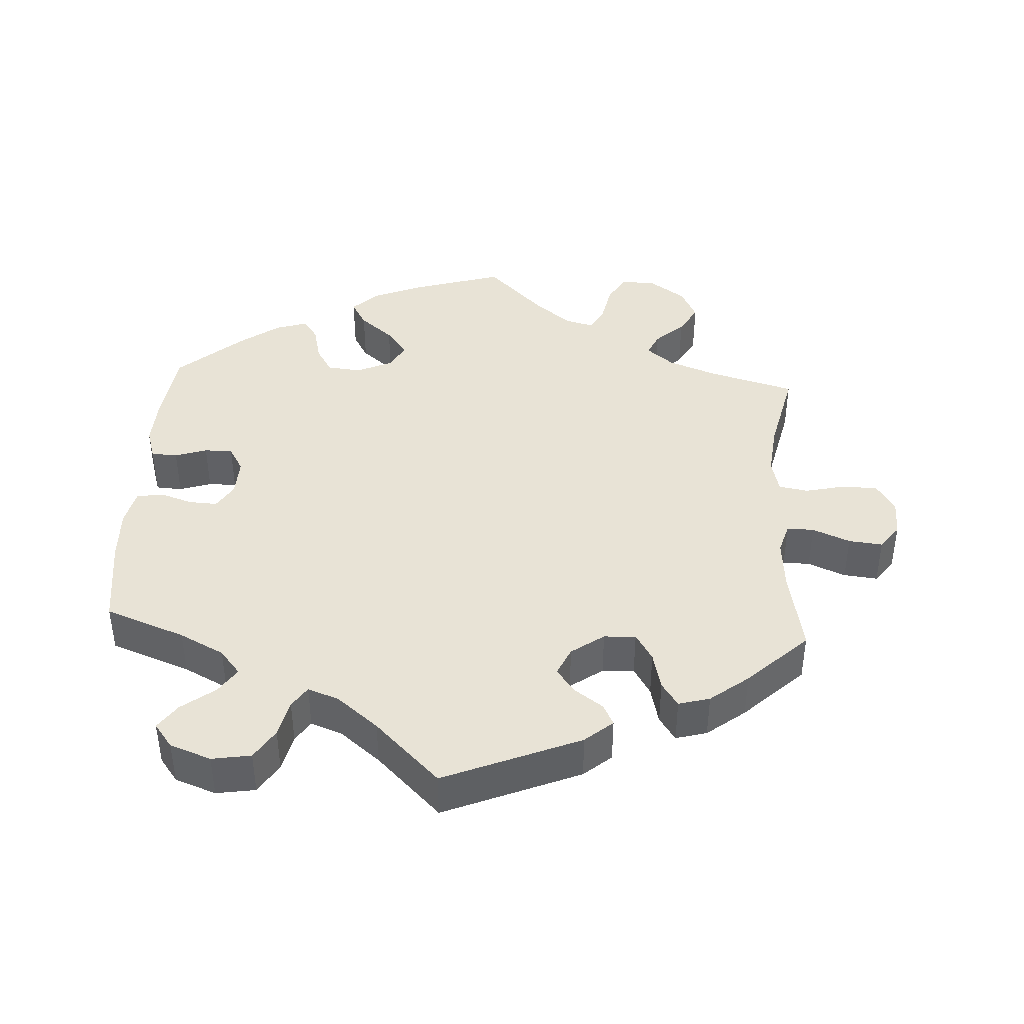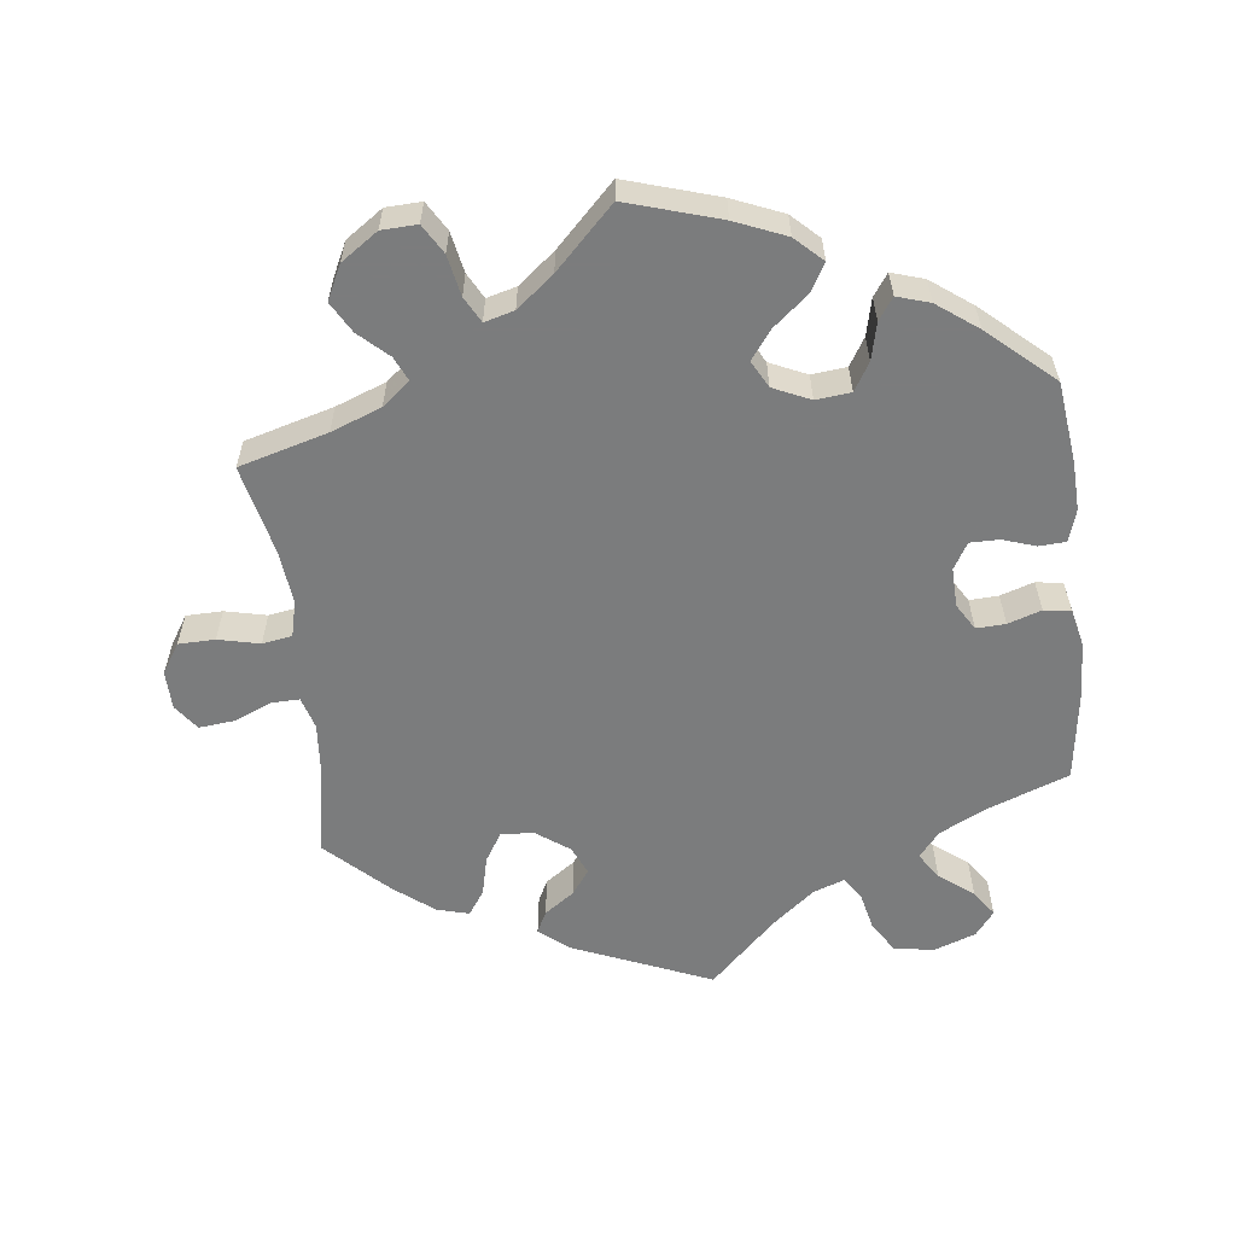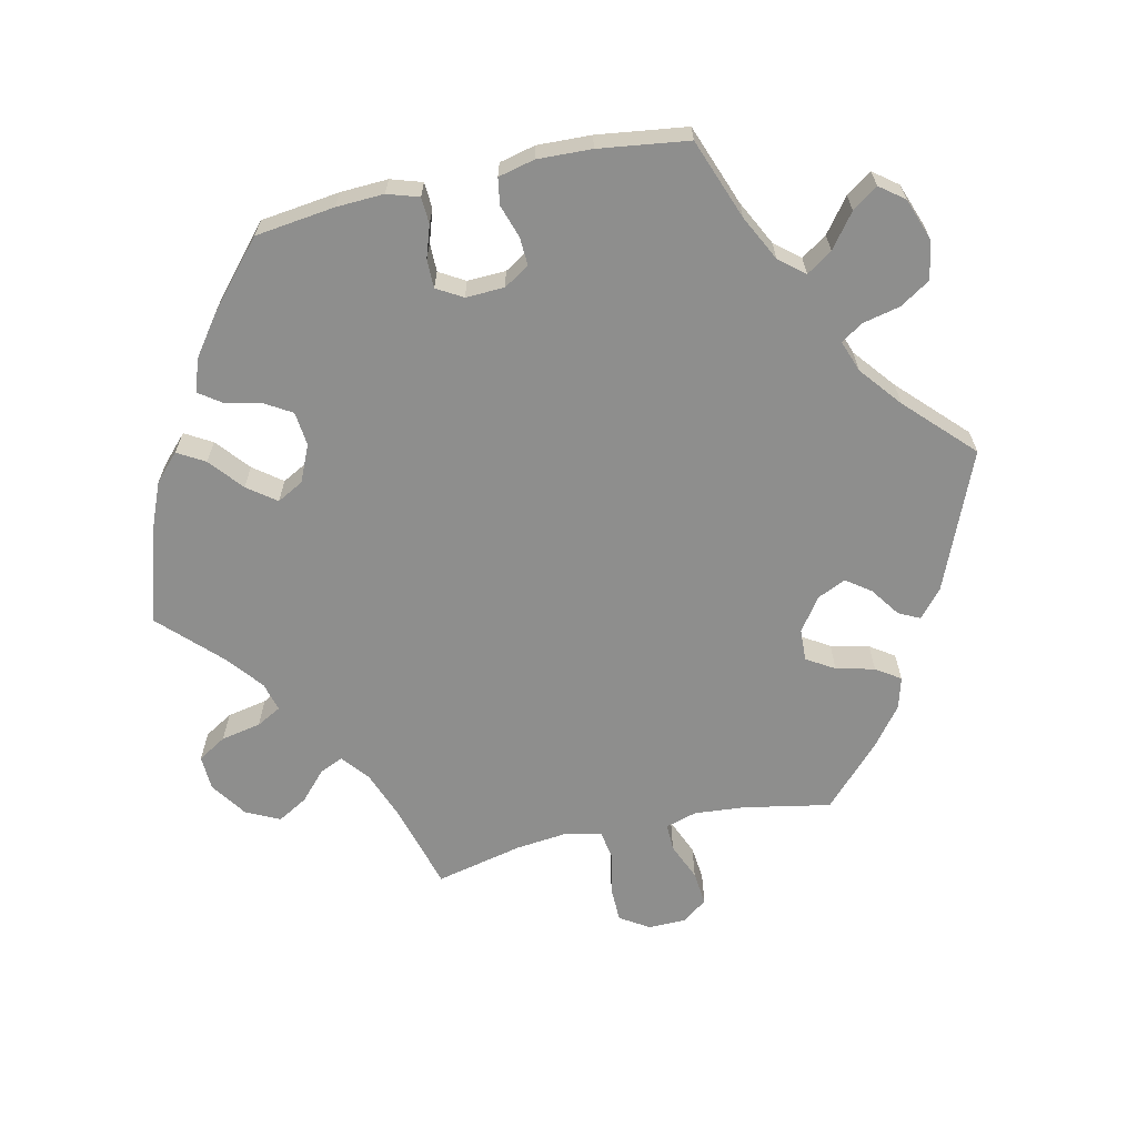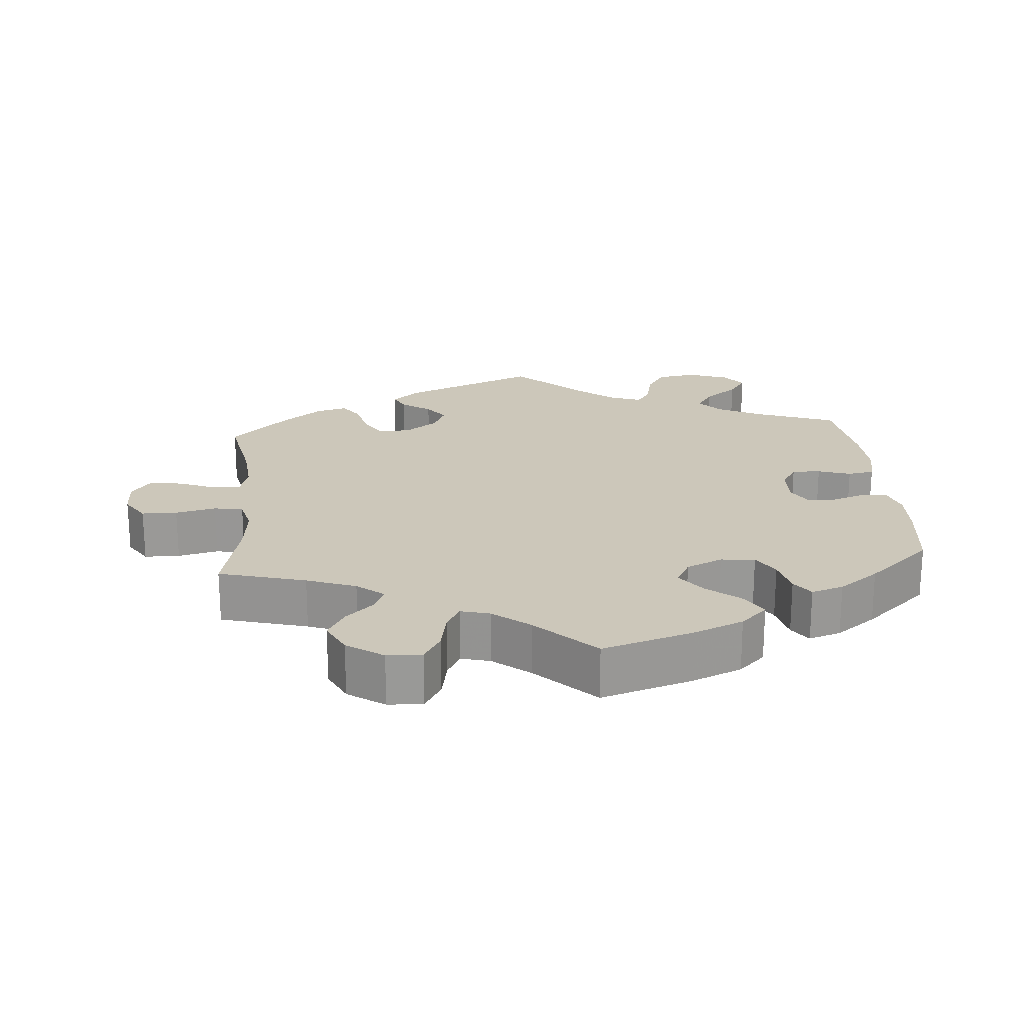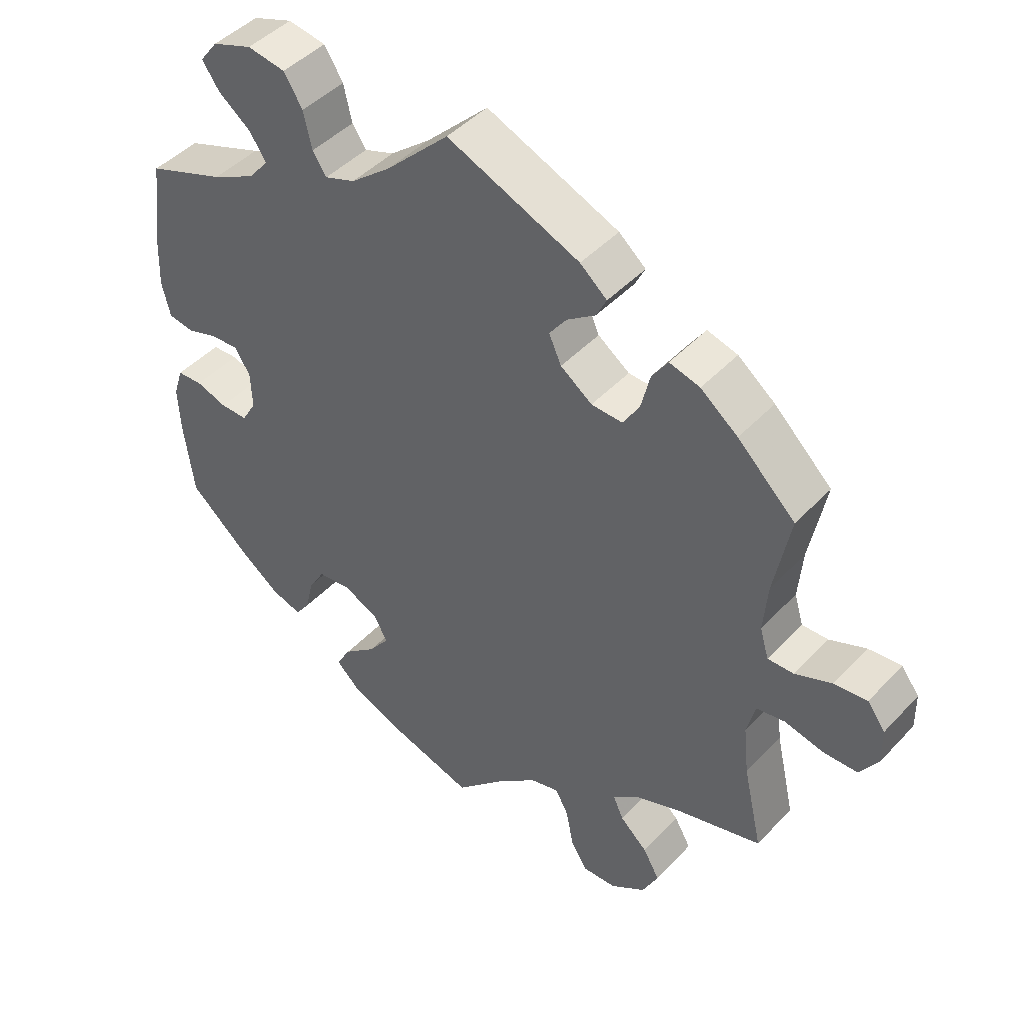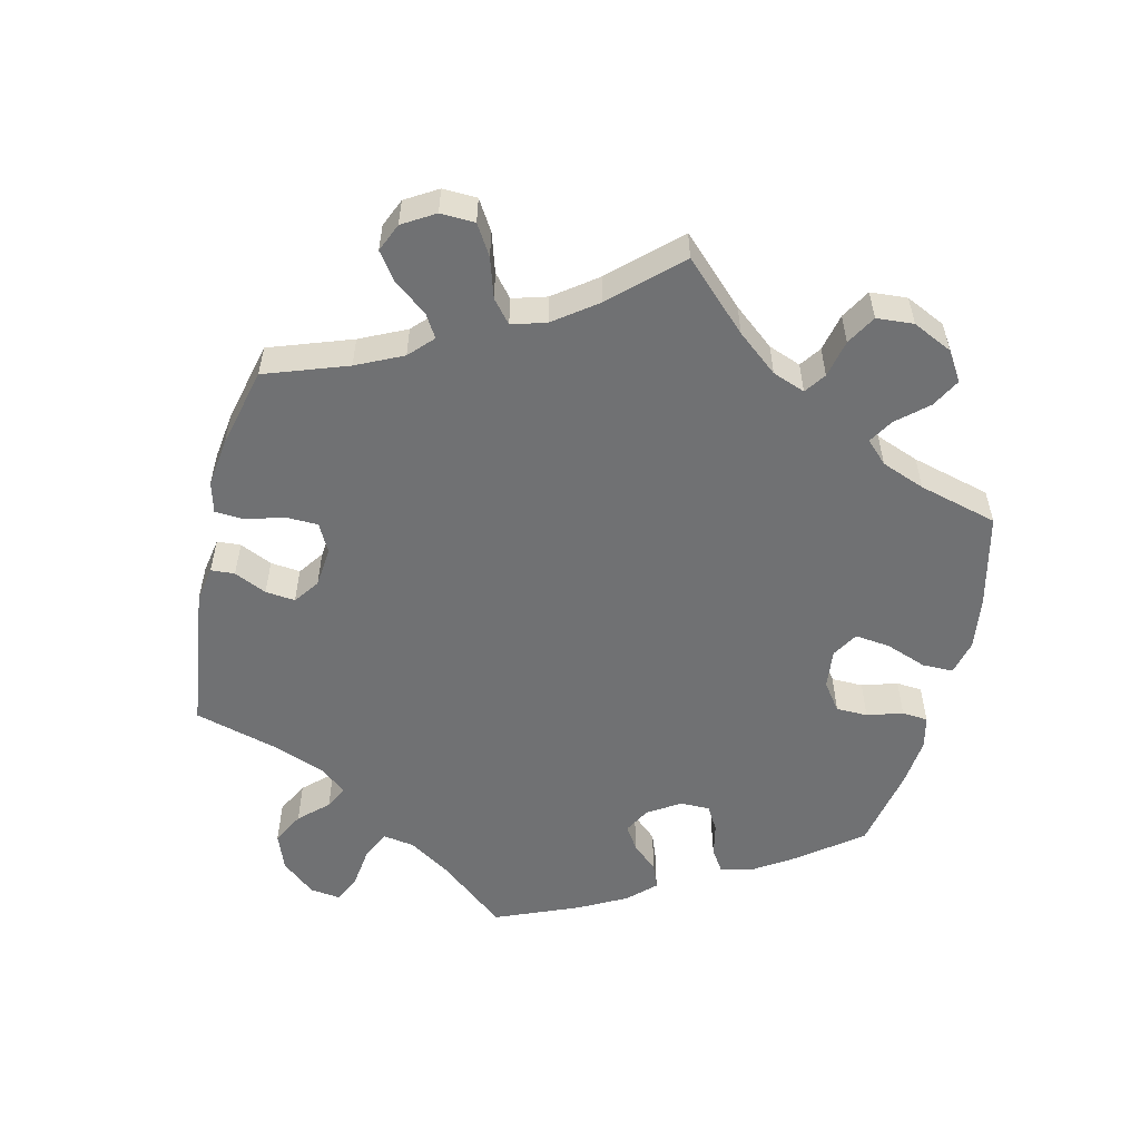
<metadata>
{"format":"obj","ext":"obj","renderer":"f3d","projection":"perspective","resolution":1024,"background":"white","views":[{"elev":41.5,"azim":3.3,"up":"+Y"},{"elev":-58.7,"azim":-173.3,"up":"+Y"},{"elev":-64.8,"azim":-77.4,"up":"+Y"},{"elev":21.4,"azim":175.1,"up":"+Y"},{"elev":45.2,"azim":39.8,"up":"+Z"},{"elev":-55.1,"azim":106.8,"up":"+Y"}]}
</metadata>
<code>
v -0.387 0.07 0.331
v -0.324 0.07 0.363
v -0.295 0.07 0.398
v -0.319 0.07 0.434
v -0.366 0.07 0.47
v -0.391 0.07 0.506
v -0.365 0.07 0.54
v -0.307 0.07 0.561
v -0.252 0.07 0.552
v -0.225 0.07 0.509
v -0.213 0.07 0.456
v -0.193 0.07 0.426
v -0.149 0.07 0.442
v -0.091 0.07 0.489
v 0 0.07 0.578
v 0.192 0.07 0.498
v 0.231 0.07 0.465
v 0.216 0.07 0.435
v 0.175 0.07 0.406
v 0.15 0.07 0.372
v 0.168 0.07 0.332
v 0.214 0.07 0.299
v 0.259 0.07 0.297
v 0.283 0.07 0.336
v 0.296 0.07 0.39
v 0.319 0.07 0.424
v 0.363 0.07 0.412
v 0.417 0.07 0.37
v 0.501 0.07 0.29
v 0.478 0.07 0.169
v 0.472 0.07 0.097
v 0.485 0.07 0.053
v 0.523 0.07 0.054
v 0.576 0.07 0.076
v 0.624 0.07 0.081
v 0.65 0.07 0.046
v 0.651 0.07 -0.007
v 0.625 0.07 -0.048
v 0.575 0.07 -0.049
v 0.518 0.07 -0.036
v 0.477 0.07 -0.043
v 0.465 0.07 -0.092
v 0.473 0.07 -0.166
v 0.501 0.07 -0.289
v 0.379 0.07 -0.323
v 0.31 0.07 -0.349
v 0.272 0.07 -0.38
v 0.287 0.07 -0.413
v 0.327 0.07 -0.45
v 0.351 0.07 -0.492
v 0.328 0.07 -0.539
v 0.277 0.07 -0.574
v 0.228 0.07 -0.576
v 0.204 0.07 -0.536
v 0.193 0.07 -0.48
v 0.174 0.07 -0.445
v 0.133 0.07 -0.456
v 0.082 0.07 -0.497
v 0.001 0.07 -0.578
v -0.127 0.07 -0.539
v -0.197 0.07 -0.51
v -0.234 0.07 -0.475
v -0.212 0.07 -0.437
v -0.165 0.07 -0.398
v -0.135 0.07 -0.358
v -0.155 0.07 -0.321
v -0.206 0.07 -0.298
v -0.254 0.07 -0.303
v -0.277 0.07 -0.341
v -0.289 0.07 -0.392
v -0.31 0.07 -0.422
v -0.355 0.07 -0.408
v -0.411 0.07 -0.367
v -0.501 0.07 -0.288
v -0.515 0.07 -0.177
v -0.518 0.07 -0.11
v -0.504 0.07 -0.066
v -0.467 0.07 -0.064
v -0.422 0.07 -0.079
v -0.382 0.07 -0.079
v -0.361 0.07 -0.043
v -0.363 0.07 0.011
v -0.385 0.07 0.047
v -0.425 0.07 0.045
v -0.471 0.07 0.03
v -0.508 0.07 0.036
v -0.52 0.07 0.087
v -0.517 0.07 0.163
v -0.5 0.07 0.289
v -0.387 0 0.331
v -0.324 0 0.363
v -0.295 0 0.398
v -0.319 0 0.434
v -0.366 0 0.47
v -0.391 0 0.506
v -0.365 0 0.54
v -0.307 0 0.561
v -0.252 0 0.552
v -0.225 0 0.509
v -0.213 0 0.456
v -0.193 0 0.426
v -0.149 0 0.442
v -0.091 0 0.489
v 0 0 0.578
v 0.192 0 0.498
v 0.231 0 0.465
v 0.216 0 0.435
v 0.175 0 0.406
v 0.15 0 0.372
v 0.168 0 0.332
v 0.214 0 0.299
v 0.259 0 0.297
v 0.283 0 0.336
v 0.296 0 0.39
v 0.319 0 0.424
v 0.363 0 0.412
v 0.417 0 0.37
v 0.501 0 0.29
v 0.478 0 0.169
v 0.472 0 0.097
v 0.485 0 0.053
v 0.523 0 0.054
v 0.576 0 0.076
v 0.624 0 0.081
v 0.65 0 0.046
v 0.651 0 -0.007
v 0.625 0 -0.048
v 0.575 0 -0.049
v 0.518 0 -0.036
v 0.477 0 -0.043
v 0.465 0 -0.092
v 0.473 0 -0.166
v 0.501 0 -0.289
v 0.379 0 -0.323
v 0.31 0 -0.349
v 0.272 0 -0.38
v 0.287 0 -0.413
v 0.327 0 -0.45
v 0.351 0 -0.492
v 0.328 0 -0.539
v 0.277 0 -0.574
v 0.228 0 -0.576
v 0.204 0 -0.536
v 0.193 0 -0.48
v 0.174 0 -0.445
v 0.133 0 -0.456
v 0.082 0 -0.497
v 0.001 0 -0.578
v -0.127 0 -0.539
v -0.197 0 -0.51
v -0.234 0 -0.475
v -0.212 0 -0.437
v -0.165 0 -0.398
v -0.135 0 -0.358
v -0.155 0 -0.321
v -0.206 0 -0.298
v -0.254 0 -0.303
v -0.277 0 -0.341
v -0.289 0 -0.392
v -0.31 0 -0.422
v -0.355 0 -0.408
v -0.411 0 -0.367
v -0.501 0 -0.288
v -0.515 0 -0.177
v -0.518 0 -0.11
v -0.504 0 -0.066
v -0.467 0 -0.064
v -0.422 0 -0.079
v -0.382 0 -0.079
v -0.361 0 -0.043
v -0.363 0 0.011
v -0.385 0 0.047
v -0.425 0 0.045
v -0.471 0 0.03
v -0.508 0 0.036
v -0.52 0 0.087
v -0.517 0 0.163
v -0.5 0 0.289
f 88 89 1
f 87 88 1 2
f 84 85 86 87
f 83 84 87 2
f 82 83 2 3
f 81 82 3
f 76 77 78 79
f 76 79 80
f 75 76 80
f 74 75 80
f 73 74 80 81
f 69 70 71 72
f 68 69 72 73
f 61 62 63 64
f 61 64 65
f 58 59 60 61
f 57 58 61 65
f 56 57 65 66
f 52 53 54 55
f 52 55 56
f 51 52 56
f 48 49 50 51
f 47 48 51 56
f 46 47 56 66
f 43 44 45
f 42 43 45 46
f 41 42 46 66
f 37 38 39 40
f 37 40 41
f 36 37 41
f 33 34 35 36
f 32 33 36 41
f 31 32 41 66
f 27 28 29 30
f 24 25 26 27
f 23 24 27 30
f 22 23 30 31
f 16 17 18 19
f 14 15 16 19
f 13 14 19 20
f 12 13 20 21
f 8 9 10 11
f 8 11 12
f 7 8 12
f 4 5 6 7
f 3 4 7 12
f 81 3 12 21
f 68 73 81 21
f 22 31 66 67
f 21 22 67 68
f 90 178 177
f 91 90 177 176
f 176 175 174 173
f 91 176 173 172
f 92 91 172 171
f 92 171 170
f 168 167 166 165
f 169 168 165
f 169 165 164
f 169 164 163
f 170 169 163 162
f 161 160 159 158
f 162 161 158 157
f 153 152 151 150
f 154 153 150
f 150 149 148 147
f 154 150 147 146
f 155 154 146 145
f 144 143 142 141
f 145 144 141
f 145 141 140
f 140 139 138 137
f 145 140 137 136
f 155 145 136 135
f 134 133 132
f 135 134 132 131
f 155 135 131 130
f 129 128 127 126
f 130 129 126
f 130 126 125
f 125 124 123 122
f 130 125 122 121
f 155 130 121 120
f 119 118 117 116
f 116 115 114 113
f 119 116 113 112
f 120 119 112 111
f 108 107 106 105
f 108 105 104 103
f 109 108 103 102
f 110 109 102 101
f 100 99 98 97
f 101 100 97
f 101 97 96
f 96 95 94 93
f 101 96 93 92
f 110 101 92 170
f 110 170 162 157
f 156 155 120 111
f 157 156 111 110
f 1 90 91 2
f 2 91 92 3
f 3 92 93 4
f 4 93 94 5
f 5 94 95 6
f 6 95 96 7
f 7 96 97 8
f 8 97 98 9
f 9 98 99 10
f 10 99 100 11
f 11 100 101 12
f 12 101 102 13
f 13 102 103 14
f 14 103 104 15
f 15 104 105 16
f 16 105 106 17
f 17 106 107 18
f 18 107 108 19
f 19 108 109 20
f 20 109 110 21
f 21 110 111 22
f 22 111 112 23
f 23 112 113 24
f 24 113 114 25
f 25 114 115 26
f 26 115 116 27
f 27 116 117 28
f 28 117 118 29
f 29 118 119 30
f 30 119 120 31
f 31 120 121 32
f 32 121 122 33
f 33 122 123 34
f 34 123 124 35
f 35 124 125 36
f 36 125 126 37
f 37 126 127 38
f 38 127 128 39
f 39 128 129 40
f 40 129 130 41
f 41 130 131 42
f 42 131 132 43
f 43 132 133 44
f 44 133 134 45
f 45 134 135 46
f 46 135 136 47
f 47 136 137 48
f 48 137 138 49
f 49 138 139 50
f 50 139 140 51
f 51 140 141 52
f 52 141 142 53
f 53 142 143 54
f 54 143 144 55
f 55 144 145 56
f 56 145 146 57
f 57 146 147 58
f 58 147 148 59
f 59 148 149 60
f 60 149 150 61
f 61 150 151 62
f 62 151 152 63
f 63 152 153 64
f 64 153 154 65
f 65 154 155 66
f 66 155 156 67
f 67 156 157 68
f 68 157 158 69
f 69 158 159 70
f 70 159 160 71
f 71 160 161 72
f 72 161 162 73
f 73 162 163 74
f 74 163 164 75
f 75 164 165 76
f 76 165 166 77
f 77 166 167 78
f 78 167 168 79
f 79 168 169 80
f 80 169 170 81
f 81 170 171 82
f 82 171 172 83
f 83 172 173 84
f 84 173 174 85
f 85 174 175 86
f 86 175 176 87
f 87 176 177 88
f 88 177 178 89
f 89 178 90 1

</code>
